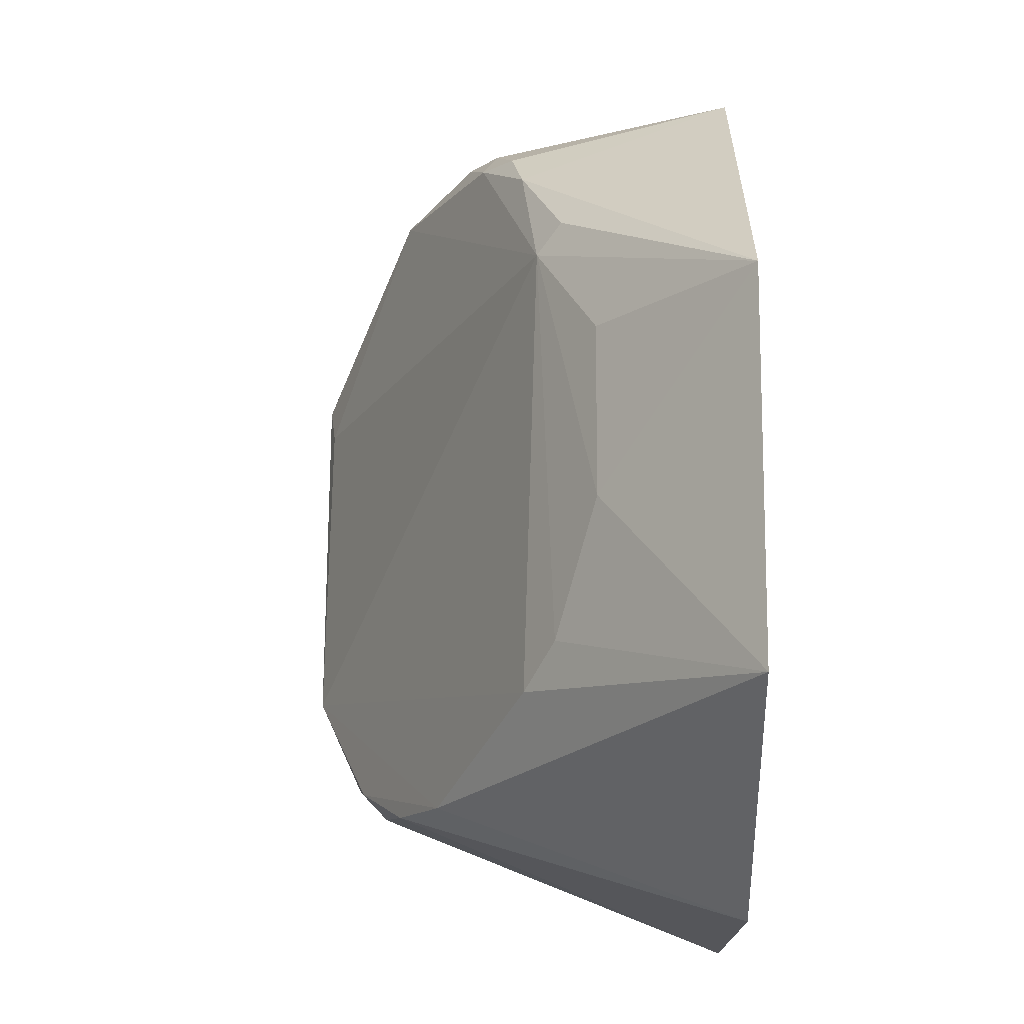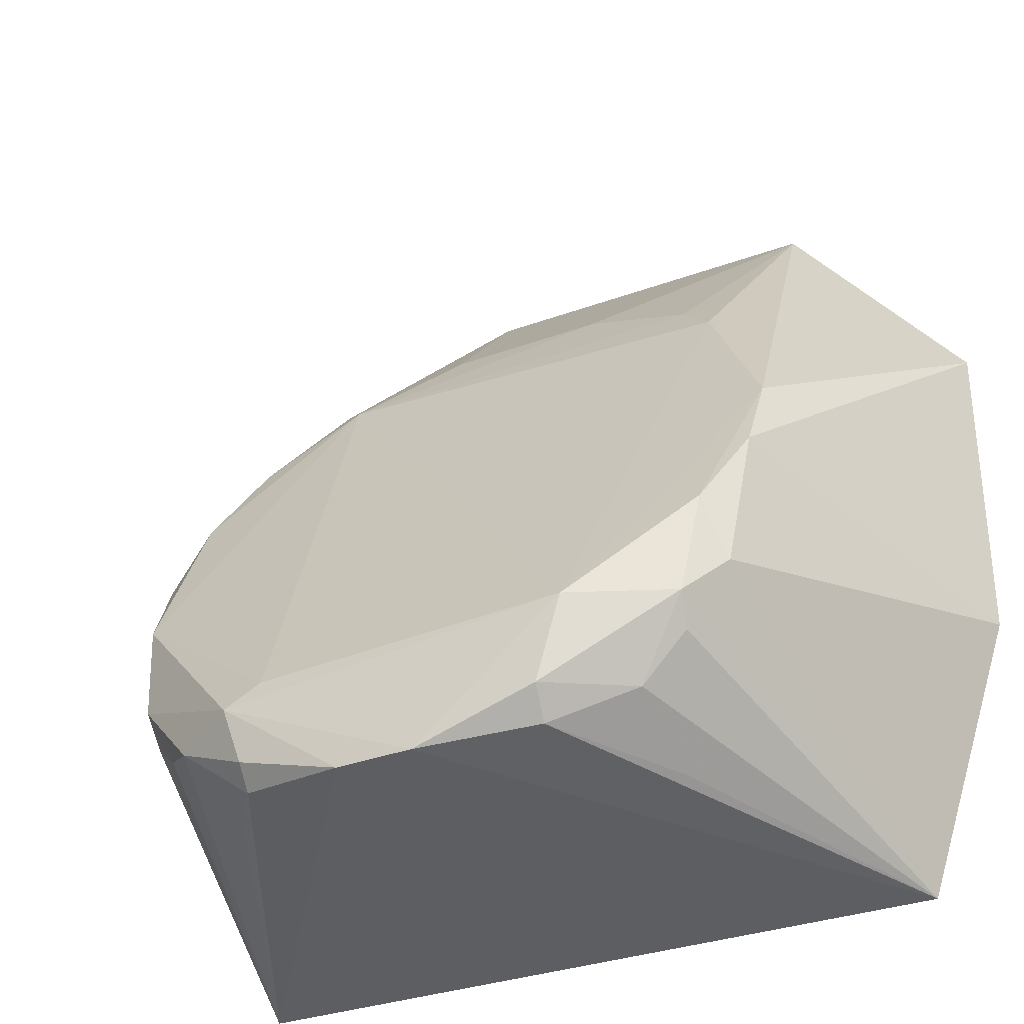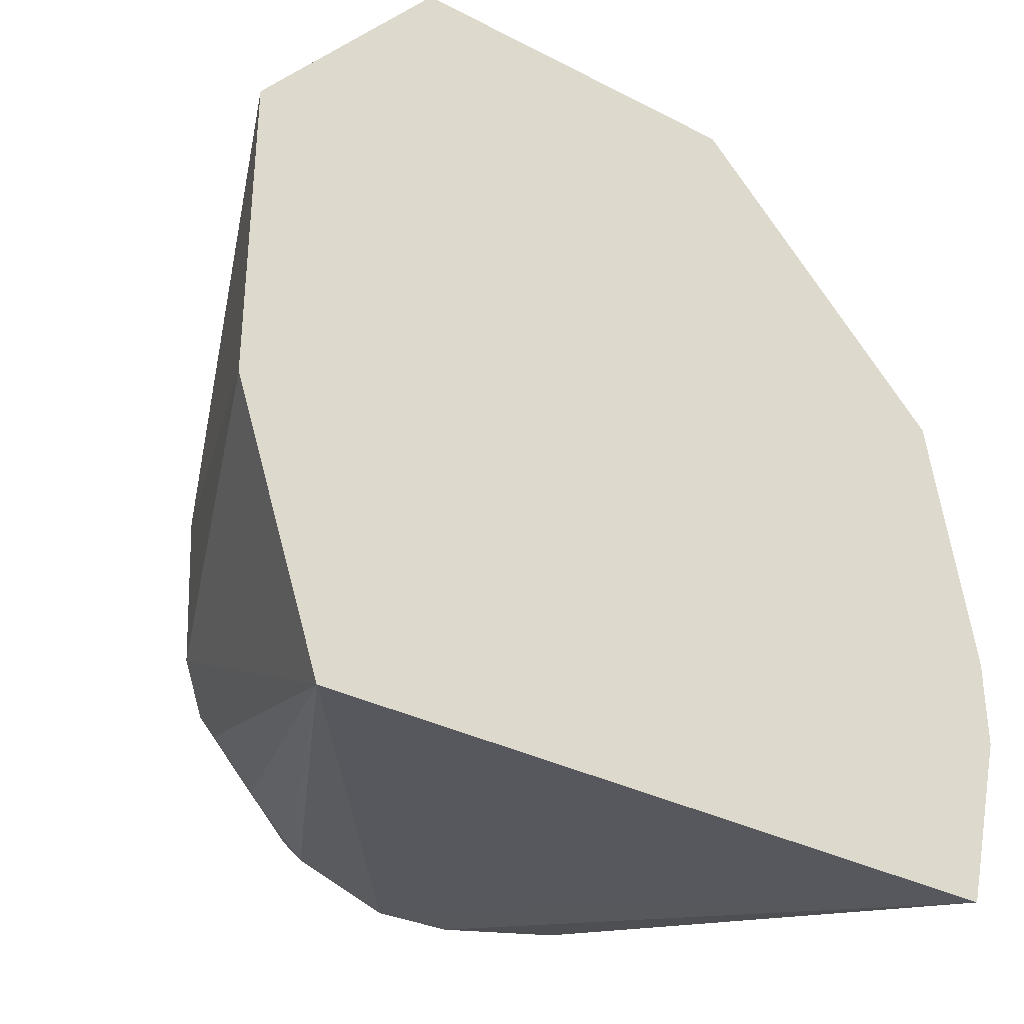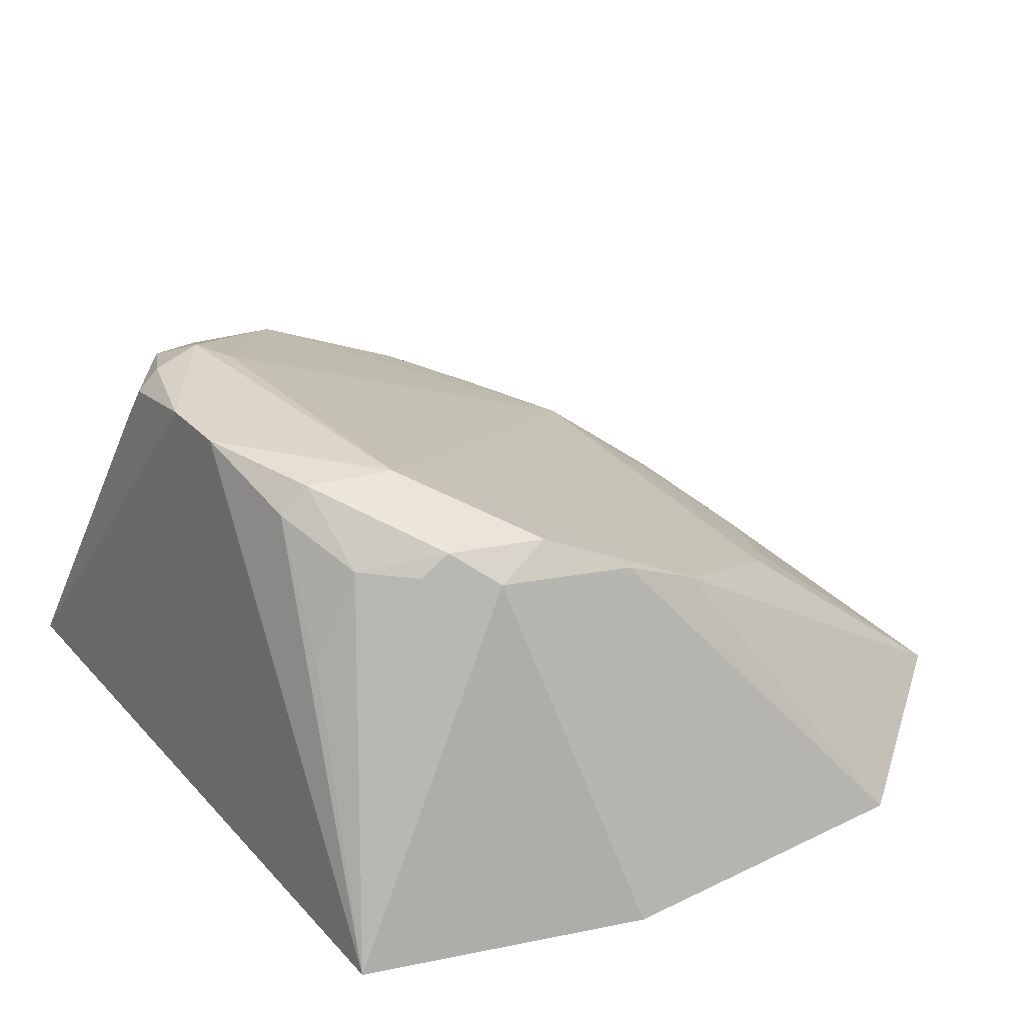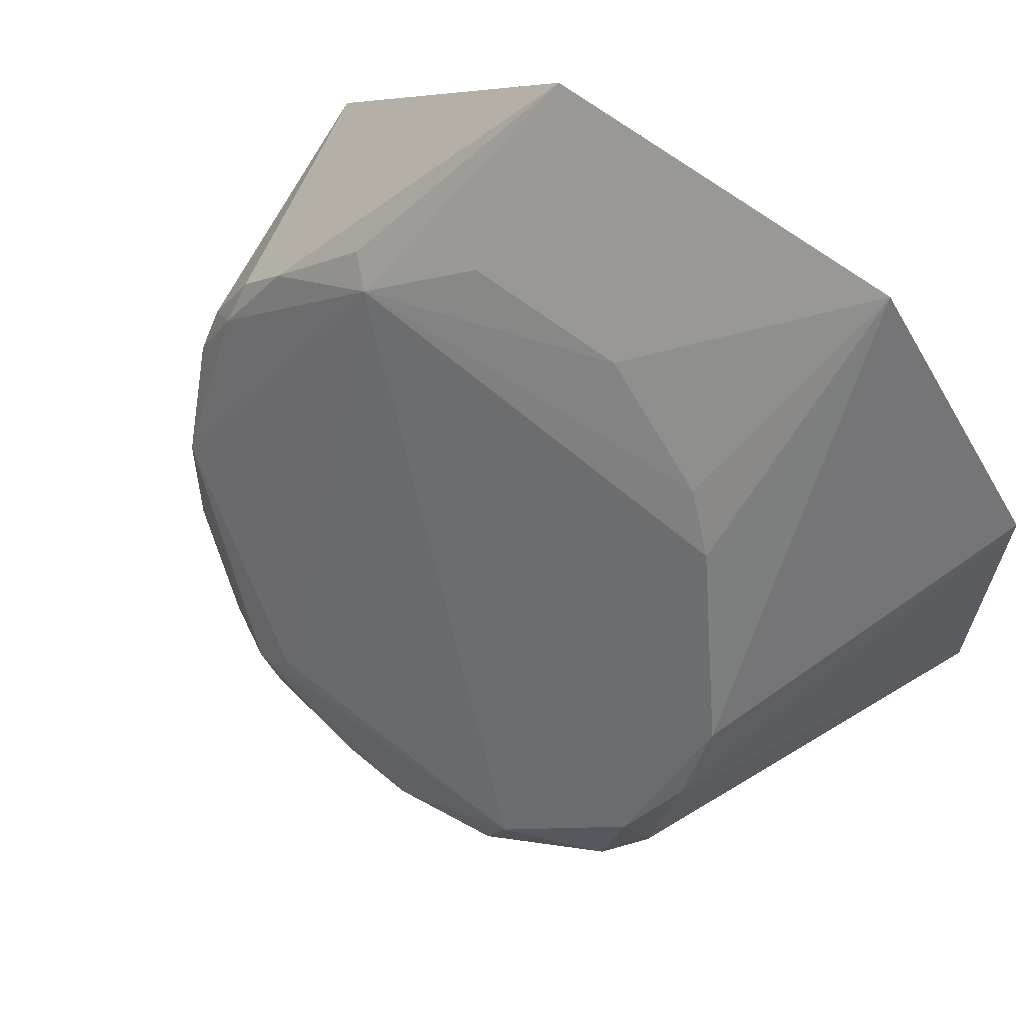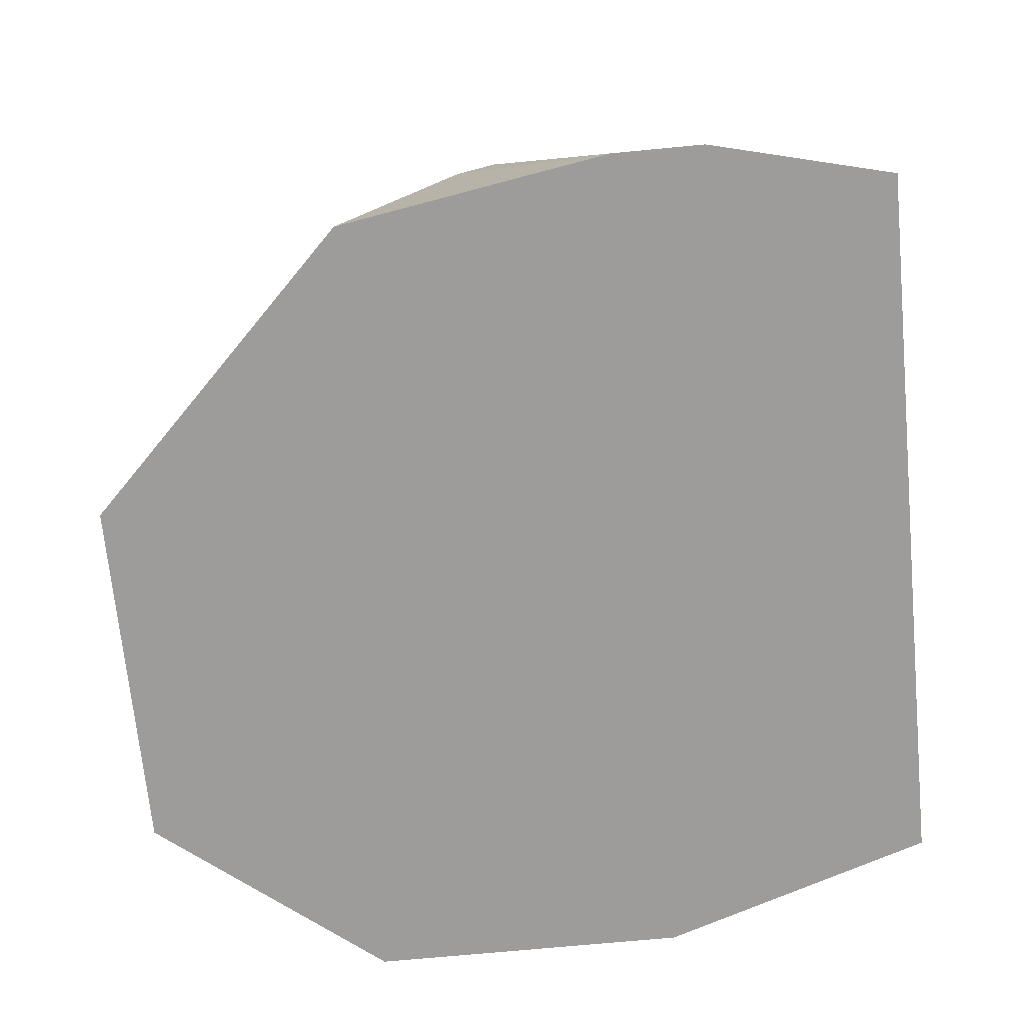
<metadata>
{"format":"obj","ext":"obj","renderer":"f3d","projection":"perspective","resolution":1024,"background":"white","views":[{"elev":74.5,"azim":-89.8,"up":"+Z"},{"elev":-32.3,"azim":-152.8,"up":"+Z"},{"elev":-33.4,"azim":-35.2,"up":"+Z"},{"elev":31.3,"azim":-124.4,"up":"+Y"},{"elev":64.7,"azim":-141.8,"up":"+Z"},{"elev":-70.0,"azim":95.5,"up":"+Y"}]}
</metadata>
<code>
v 1.824e-05 0.05336 -0.0189
v 0.01093 0.05336 -0.02981
v -0.004949 0.07042 -0.04995
v -0.01816 0.05336 -0.05163
v 0.01093 0.05336 -0.05163
v -0.0218 0.05336 -0.02799
v 0.009558 0.06643 -0.03962
v -0.01673 0.06479 -0.03484
v 0.009306 0.06193 -0.03148
v 0.00573 0.06892 -0.04709
v 0.01274 0.05336 -0.04435
v -0.01453 0.05336 -0.0189
v -0.01455 0.06843 -0.04502
v -0.01069 0.07021 -0.04506
v 0.007712 0.06152 -0.02971
v 0.01076 0.06369 -0.03594
v 0.00887 0.0672 -0.04381
v 0.002576 0.06916 -0.04946
v -0.009469 0.06906 -0.04939
v -0.0218 0.05336 -0.04072
v -0.01526 0.06806 -0.04111
v 0.003176 0.07022 -0.04638
v 0.003525 0.06096 -0.02732
v 0.009449 0.06312 -0.03301
v 0.01072 0.06256 -0.03439
v 0.007196 0.06754 -0.04648
v 0.01051 0.06476 -0.04202
v 0.003946 0.0675 -0.04936
v -0.001878 0.07031 -0.04992
v -0.01258 0.06763 -0.04801
v -0.009654 0.07009 -0.04829
v -0.01596 0.06721 -0.04353
v 0.002444 0.07004 -0.04861
v -0.006879 0.05879 -0.02447
v 0.004606 0.06004 -0.02665
v -0.01338 0.06143 -0.02832
v 0.001753 0.07 -0.04547
v 0.01274 0.05336 -0.04072
v 0.008768 0.06629 -0.04509
v -0.01263 0.06402 -0.04988
v -0.01434 0.06758 -0.04615
v -0.01666 0.06638 -0.03803
v -0.0003727 0.0588 -0.0245
v -0.01179 0.06029 -0.02664
f 2 1 4
f 5 2 4
f 5 4 3
f 6 4 1
f 11 2 5
f 12 8 6
f 12 6 1
f 15 1 2
f 15 2 9
f 19 3 4
f 20 4 6
f 21 14 13
f 21 8 14
f 22 3 14
f 22 17 10
f 22 7 17
f 24 15 9
f 24 23 15
f 24 7 23
f 24 16 7
f 25 9 2
f 25 24 9
f 25 16 24
f 26 5 10
f 26 10 17
f 27 11 5
f 27 16 11
f 27 17 7
f 27 7 16
f 28 18 10
f 28 10 5
f 28 5 18
f 29 18 5
f 29 5 3
f 29 3 22
f 31 14 3
f 31 3 19
f 31 13 14
f 31 30 13
f 31 19 30
f 32 13 4
f 32 4 20
f 32 21 13
f 33 22 10
f 33 10 18
f 33 29 22
f 33 18 29
f 34 12 1
f 35 23 1
f 35 1 15
f 35 15 23
f 36 23 14
f 36 14 8
f 36 8 12
f 37 22 14
f 37 14 23
f 37 23 7
f 37 7 22
f 38 25 2
f 38 2 11
f 38 11 16
f 38 16 25
f 39 26 17
f 39 5 26
f 39 27 5
f 39 17 27
f 40 30 19
f 40 19 4
f 40 4 30
f 41 30 4
f 41 4 13
f 41 13 30
f 42 8 21
f 42 21 32
f 42 6 8
f 42 32 20
f 42 20 6
f 43 34 1
f 43 1 23
f 43 23 34
f 44 34 23
f 44 23 36
f 44 36 12
f 44 12 34

</code>
